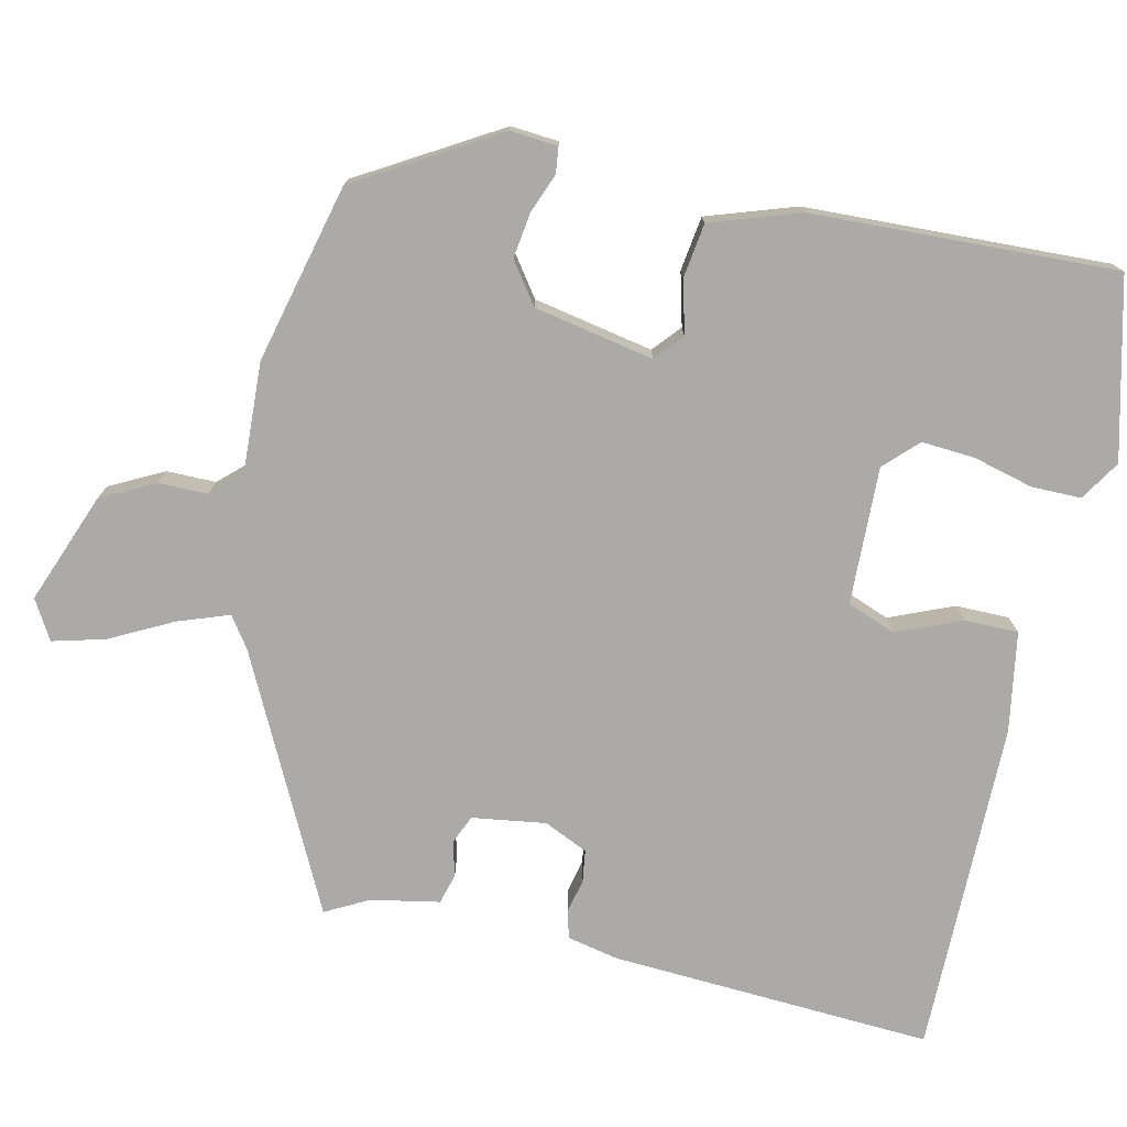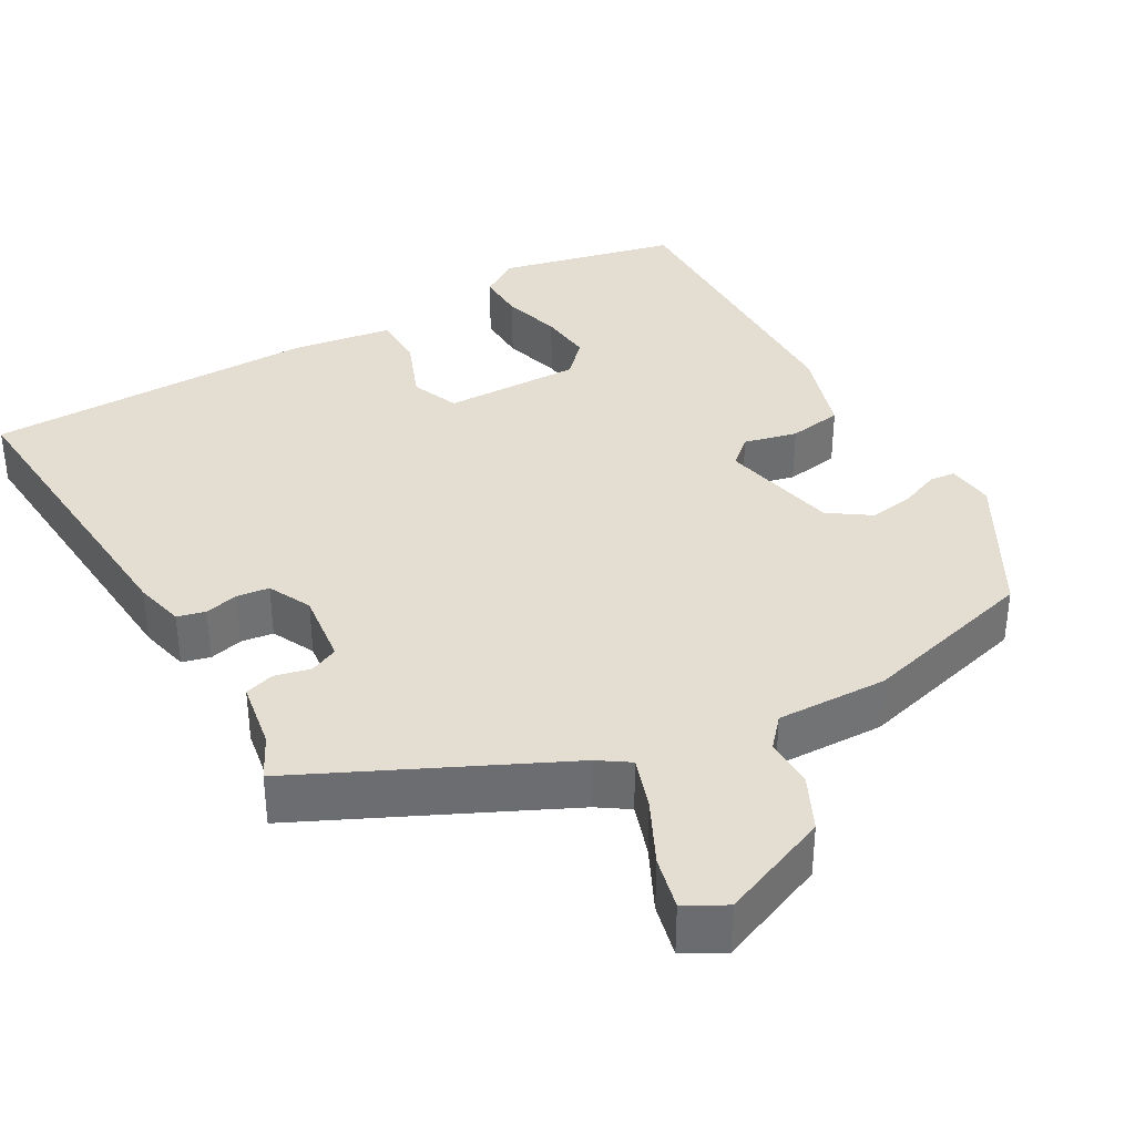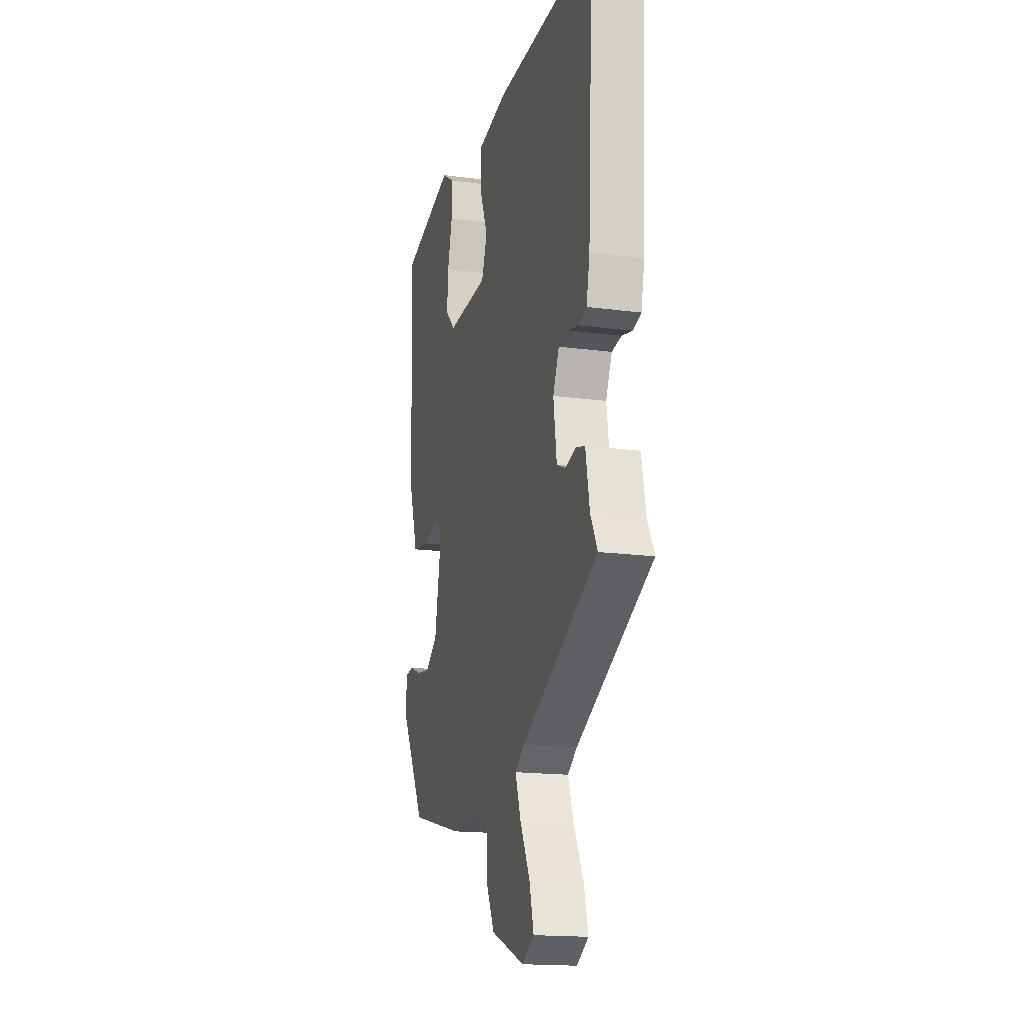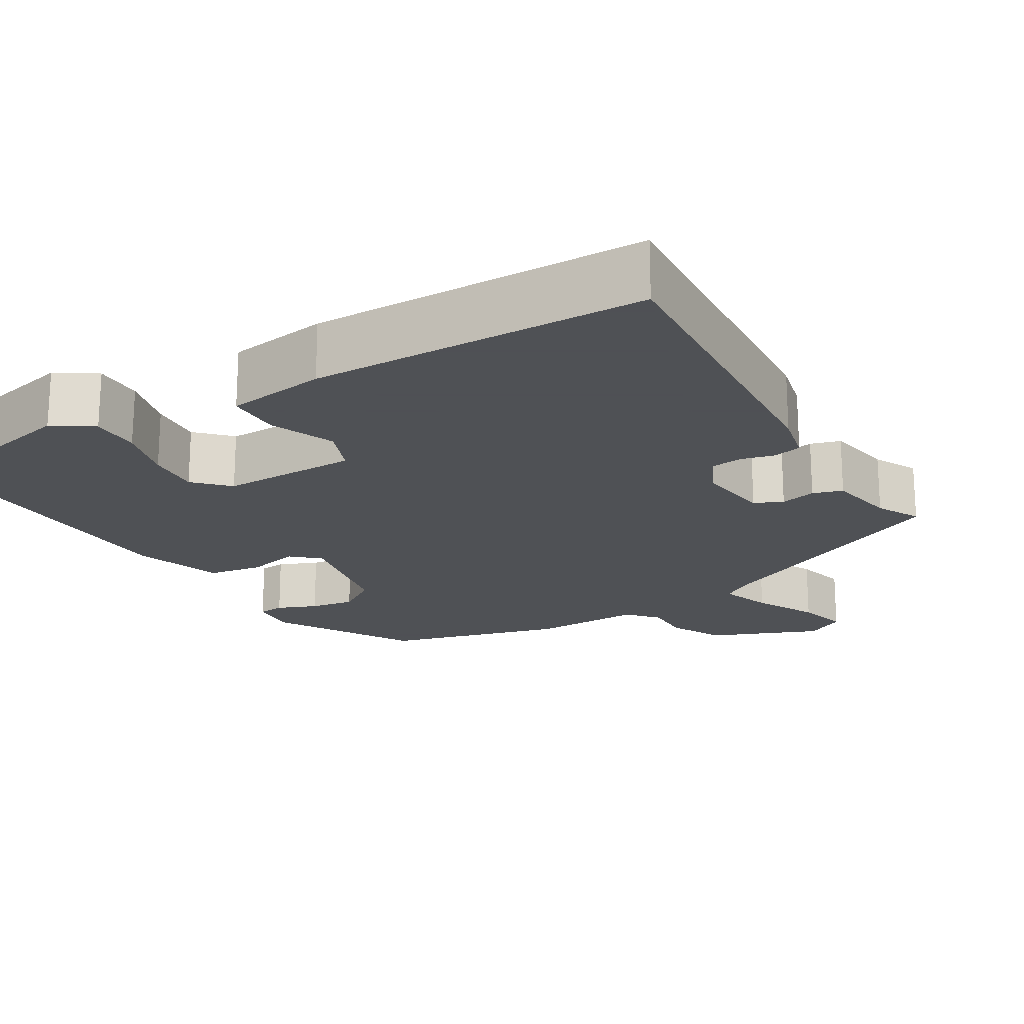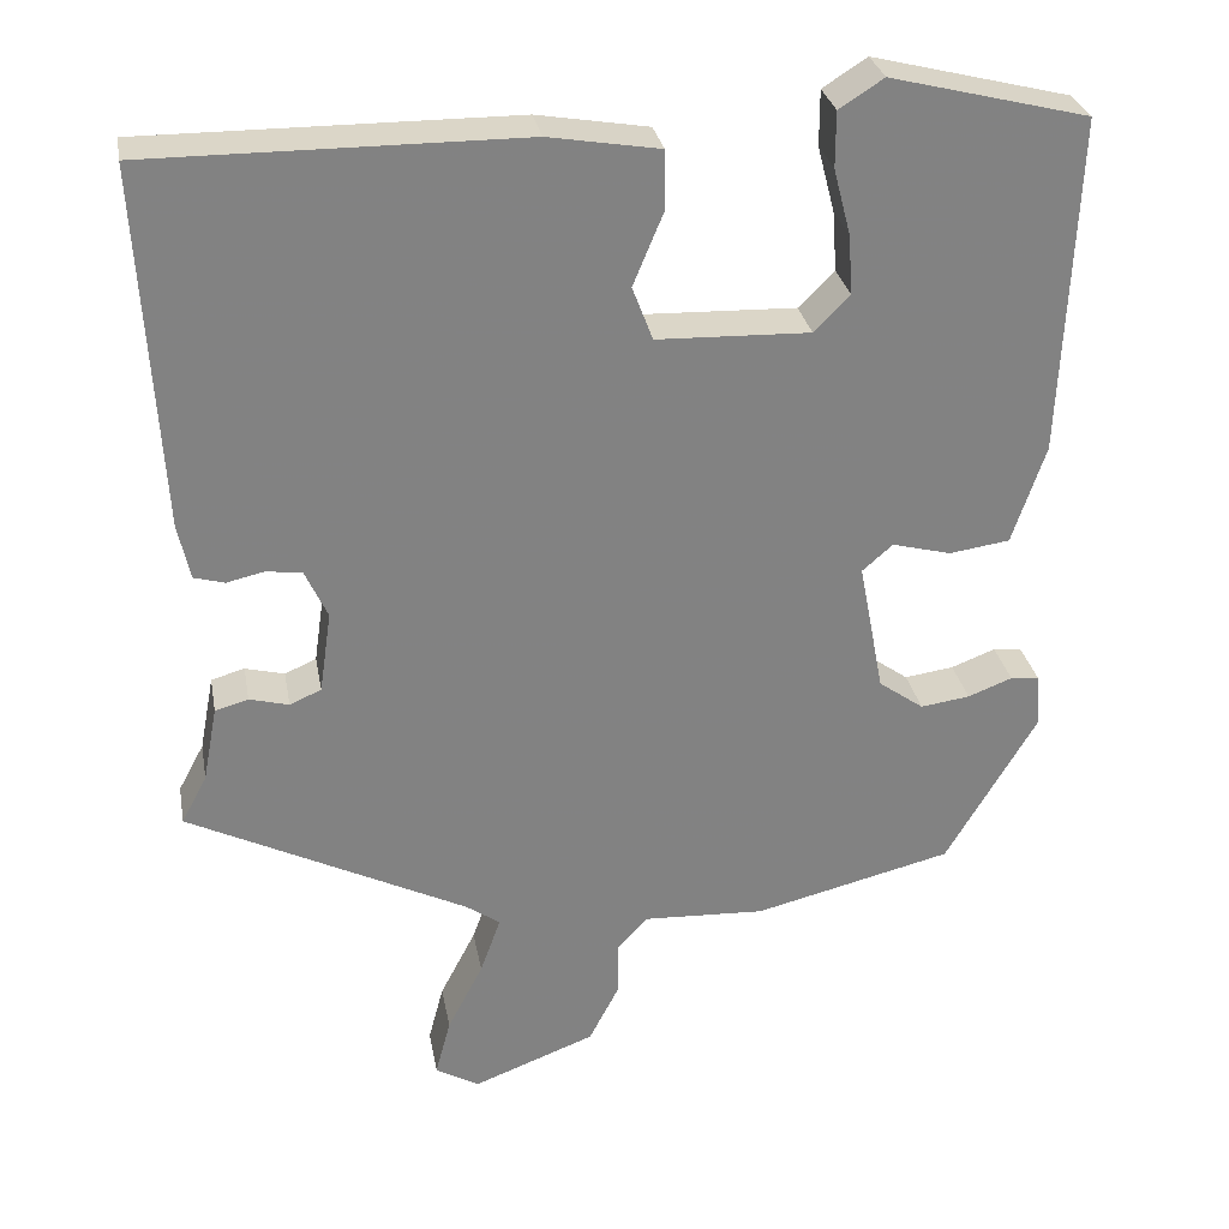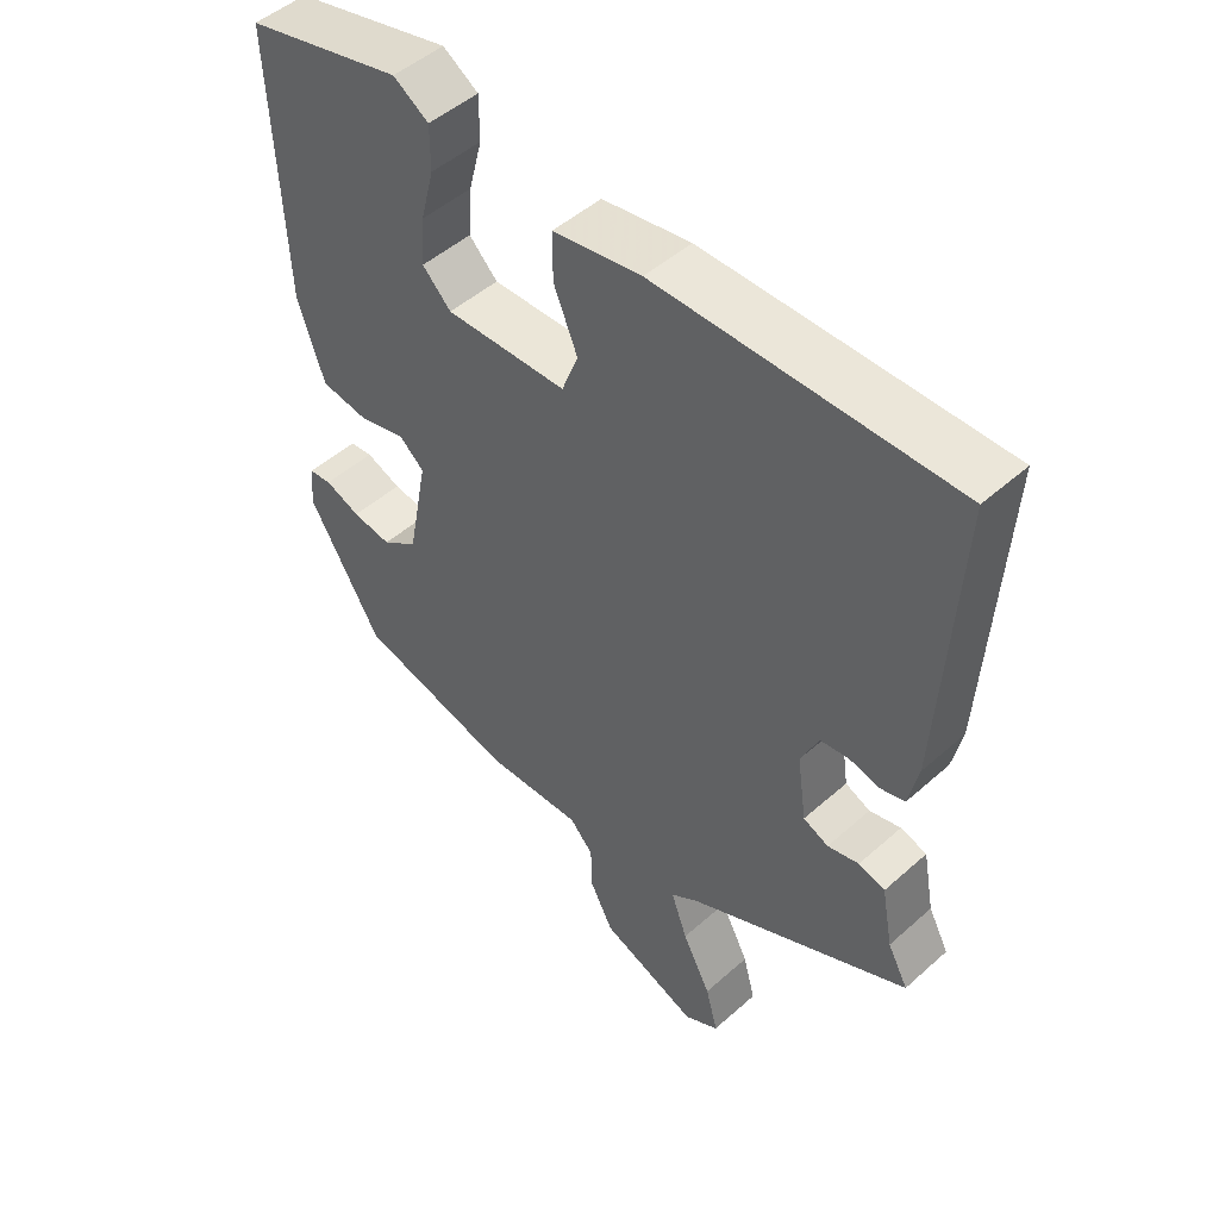
<metadata>
{"format":"obj","ext":"obj","renderer":"f3d","projection":"perspective","resolution":1024,"background":"white","views":[{"elev":-75.8,"azim":-102.7,"up":"+Y"},{"elev":36.3,"azim":149.1,"up":"+Y"},{"elev":-17.0,"azim":75.0,"up":"+Z"},{"elev":-19.5,"azim":29.9,"up":"+Y"},{"elev":29.6,"azim":169.6,"up":"+Z"},{"elev":49.2,"azim":45.5,"up":"+Z"}]}
</metadata>
<code>
v 0.487 0.07 -0.323
v 0.16 0.07 -0.487
v 0.12 0.07 -0.515
v 0.144 0.07 -0.582
v 0.186 0.07 -0.663
v 0.204 0.07 -0.731
v 0.153 0.07 -0.761
v 0.009 0.07 -0.706
v -0.027 0.07 -0.636
v -0.027 0.07 -0.572
v -0.062 0.07 -0.534
v -0.206 0.07 -0.541
v -0.439 0.07 -0.484
v -0.546 0.07 -0.303
v -0.541 0.07 -0.241
v -0.507 0.07 -0.237
v -0.455 0.07 -0.257
v -0.397 0.07 -0.265
v -0.344 0.07 -0.227
v -0.314 0.07 -0.071
v -0.35 0.07 -0.04
v -0.419 0.07 -0.058
v -0.49 0.07 -0.048
v -0.529 0.07 0.068
v -0.545 0.07 0.464
v -0.313 0.07 0.522
v -0.261 0.07 0.489
v -0.261 0.07 0.424
v -0.281 0.07 0.347
v -0.286 0.07 0.277
v -0.244 0.07 0.235
v -0.065 0.07 0.241
v -0.041 0.07 0.304
v -0.076 0.07 0.388
v -0.076 0.07 0.458
v 0.054 0.07 0.48
v 0.489 0.07 0.483
v 0.466 0.07 0.062
v 0.452 0.07 -0.004
v 0.416 0.07 -0.014
v 0.372 0.07 -0.004
v 0.33 0.07 -0.01
v 0.304 0.07 -0.067
v 0.318 0.07 -0.163
v 0.355 0.07 -0.179
v 0.401 0.07 -0.167
v 0.44 0.07 -0.178
v 0.457 0.07 -0.267
v 0.487 0 -0.323
v 0.16 0 -0.487
v 0.12 0 -0.515
v 0.144 0 -0.582
v 0.186 0 -0.663
v 0.204 0 -0.731
v 0.153 0 -0.761
v 0.009 0 -0.706
v -0.027 0 -0.636
v -0.027 0 -0.572
v -0.062 0 -0.534
v -0.206 0 -0.541
v -0.439 0 -0.484
v -0.546 0 -0.303
v -0.541 0 -0.241
v -0.507 0 -0.237
v -0.455 0 -0.257
v -0.397 0 -0.265
v -0.344 0 -0.227
v -0.314 0 -0.071
v -0.35 0 -0.04
v -0.419 0 -0.058
v -0.49 0 -0.048
v -0.529 0 0.068
v -0.545 0 0.464
v -0.313 0 0.522
v -0.261 0 0.489
v -0.261 0 0.424
v -0.281 0 0.347
v -0.286 0 0.277
v -0.244 0 0.235
v -0.065 0 0.241
v -0.041 0 0.304
v -0.076 0 0.388
v -0.076 0 0.458
v 0.054 0 0.48
v 0.489 0 0.483
v 0.466 0 0.062
v 0.452 0 -0.004
v 0.416 0 -0.014
v 0.372 0 -0.004
v 0.33 0 -0.01
v 0.304 0 -0.067
v 0.318 0 -0.163
v 0.355 0 -0.179
v 0.401 0 -0.167
v 0.44 0 -0.178
v 0.457 0 -0.267
f 45 46 47 48
f 44 45 48 1
f 38 39 40 41
f 38 41 42
f 37 38 42
f 36 37 42 43
f 33 34 35 36
f 32 33 36 43
f 26 27 28 29
f 26 29 30
f 25 26 30
f 24 25 30 31
f 21 22 23 24
f 14 15 16 17
f 14 17 18
f 11 12 13 14
f 11 14 18
f 7 8 9 10
f 7 10 11
f 4 5 6 7
f 3 4 7 11
f 2 3 11 18
f 44 1 2 18
f 21 24 31 32
f 20 21 32 43
f 19 20 43 44
f 18 19 44
f 96 95 94 93
f 49 96 93 92
f 89 88 87 86
f 90 89 86
f 90 86 85
f 91 90 85 84
f 84 83 82 81
f 91 84 81 80
f 77 76 75 74
f 78 77 74
f 78 74 73
f 79 78 73 72
f 72 71 70 69
f 65 64 63 62
f 66 65 62
f 62 61 60 59
f 66 62 59
f 58 57 56 55
f 59 58 55
f 55 54 53 52
f 59 55 52 51
f 66 59 51 50
f 66 50 49 92
f 80 79 72 69
f 91 80 69 68
f 92 91 68 67
f 92 67 66
f 1 49 50 2
f 2 50 51 3
f 3 51 52 4
f 4 52 53 5
f 5 53 54 6
f 6 54 55 7
f 7 55 56 8
f 8 56 57 9
f 9 57 58 10
f 10 58 59 11
f 11 59 60 12
f 12 60 61 13
f 13 61 62 14
f 14 62 63 15
f 15 63 64 16
f 16 64 65 17
f 17 65 66 18
f 18 66 67 19
f 19 67 68 20
f 20 68 69 21
f 21 69 70 22
f 22 70 71 23
f 23 71 72 24
f 24 72 73 25
f 25 73 74 26
f 26 74 75 27
f 27 75 76 28
f 28 76 77 29
f 29 77 78 30
f 30 78 79 31
f 31 79 80 32
f 32 80 81 33
f 33 81 82 34
f 34 82 83 35
f 35 83 84 36
f 36 84 85 37
f 37 85 86 38
f 38 86 87 39
f 39 87 88 40
f 40 88 89 41
f 41 89 90 42
f 42 90 91 43
f 43 91 92 44
f 44 92 93 45
f 45 93 94 46
f 46 94 95 47
f 47 95 96 48
f 48 96 49 1

</code>
